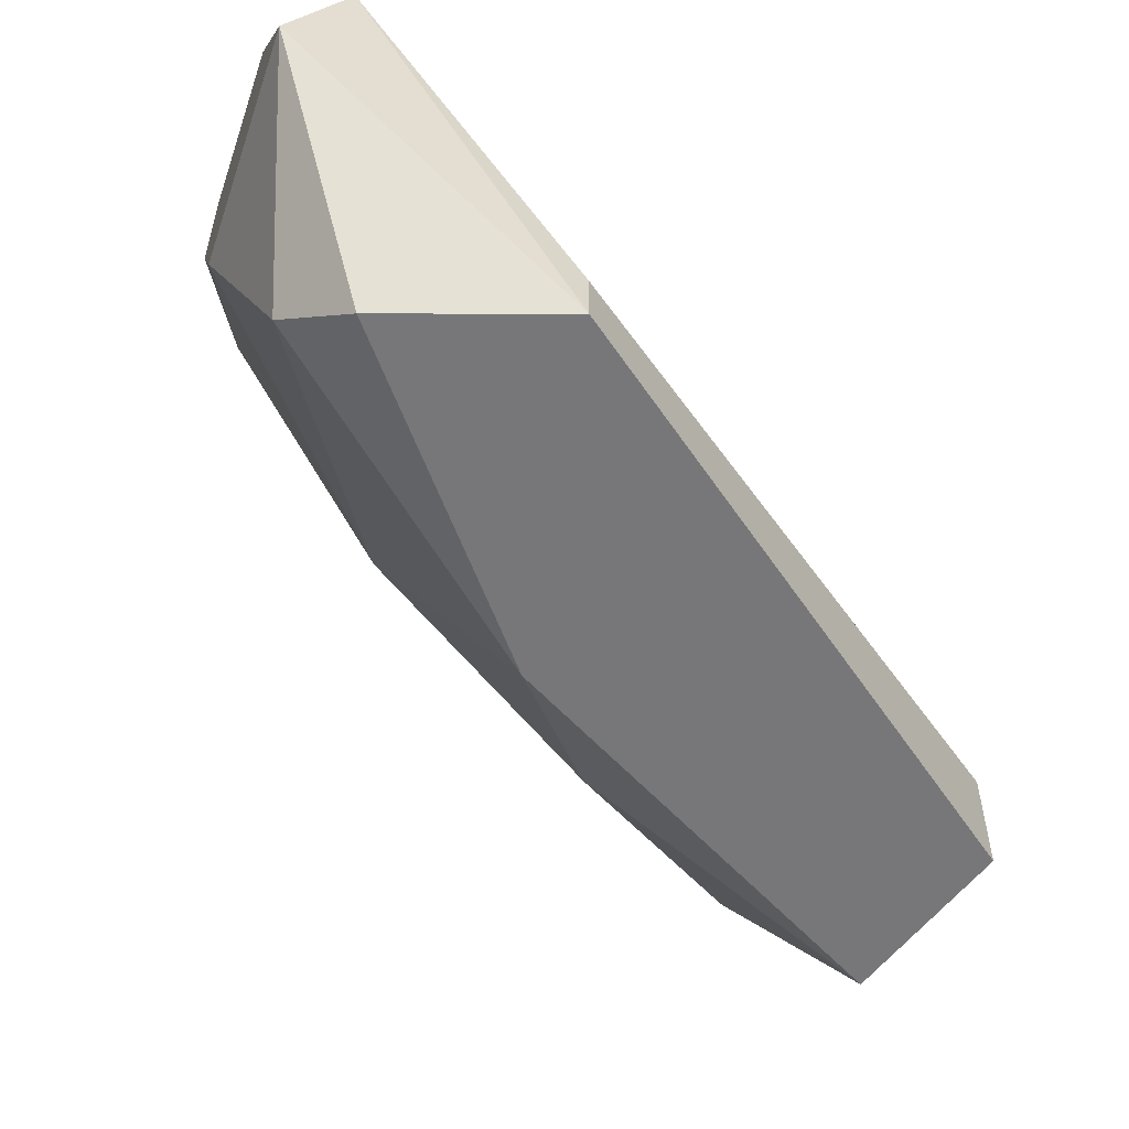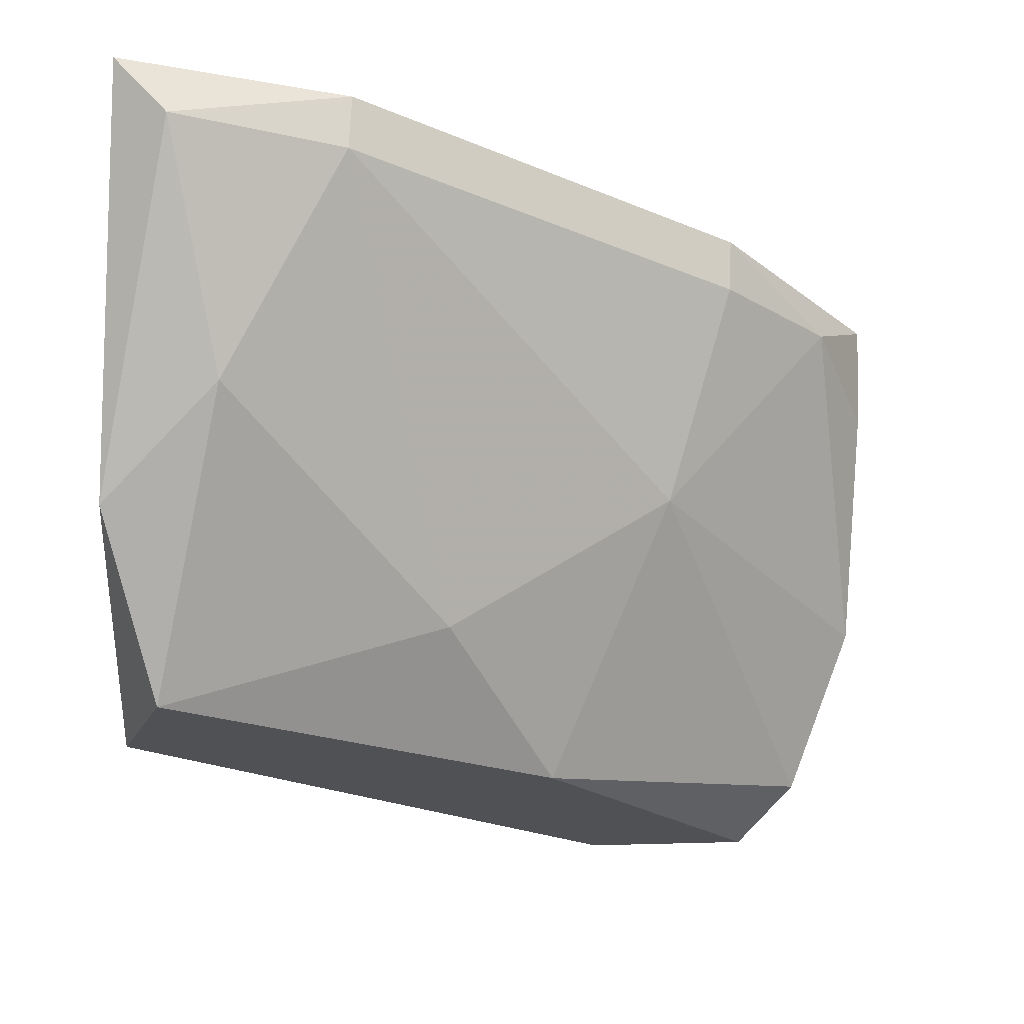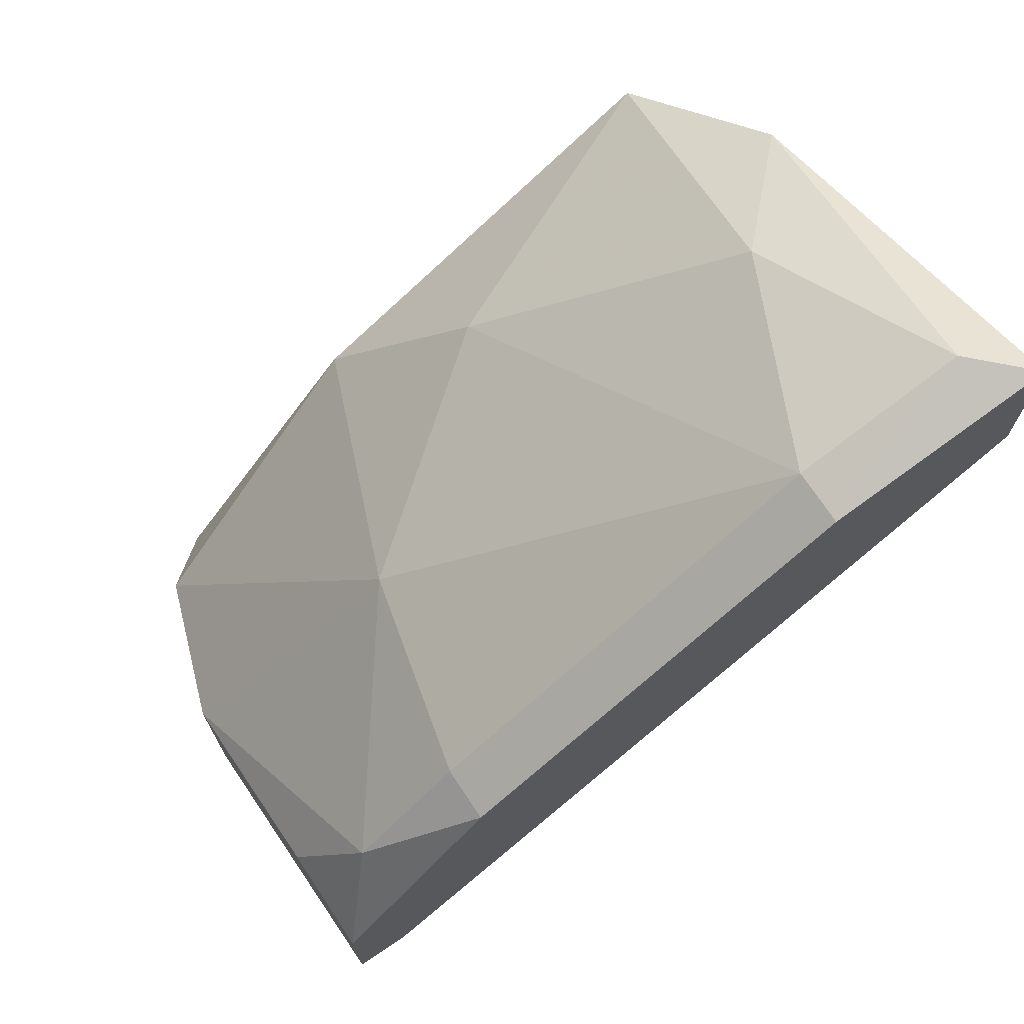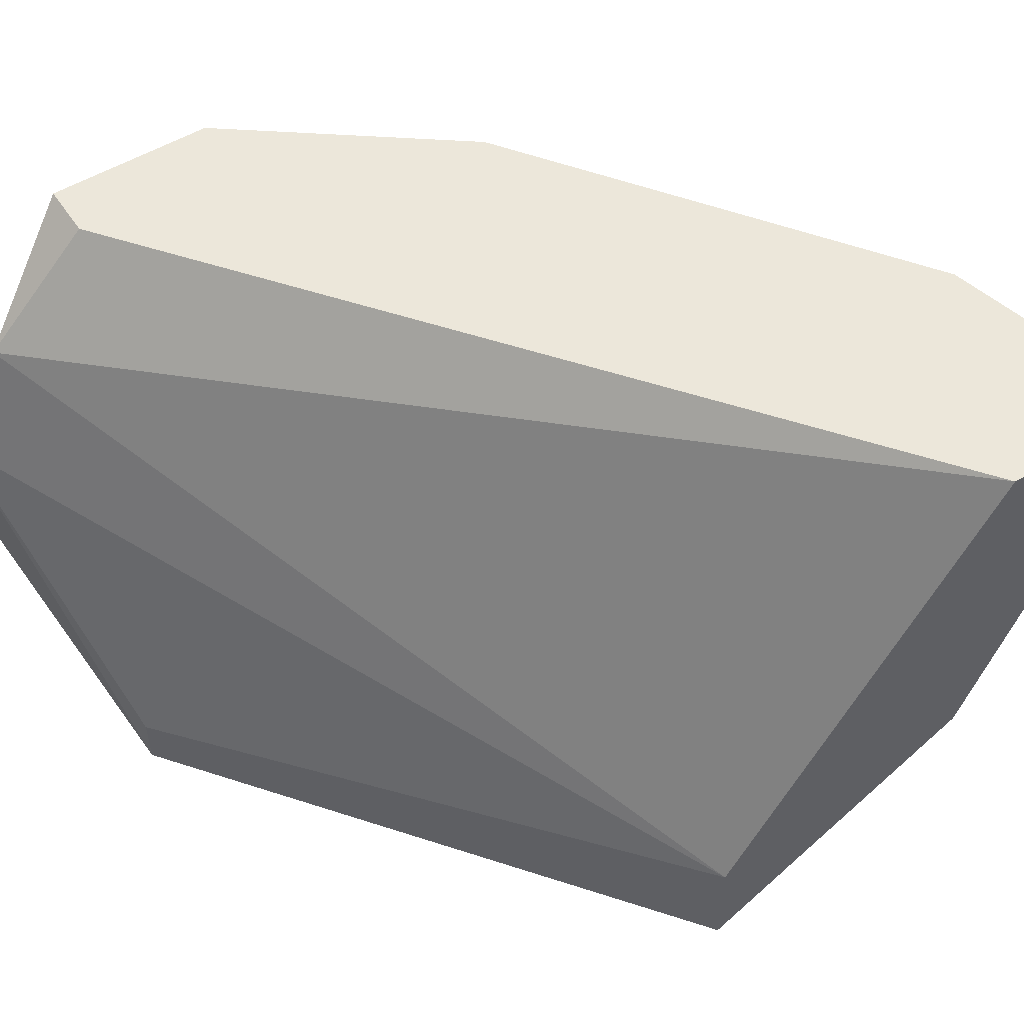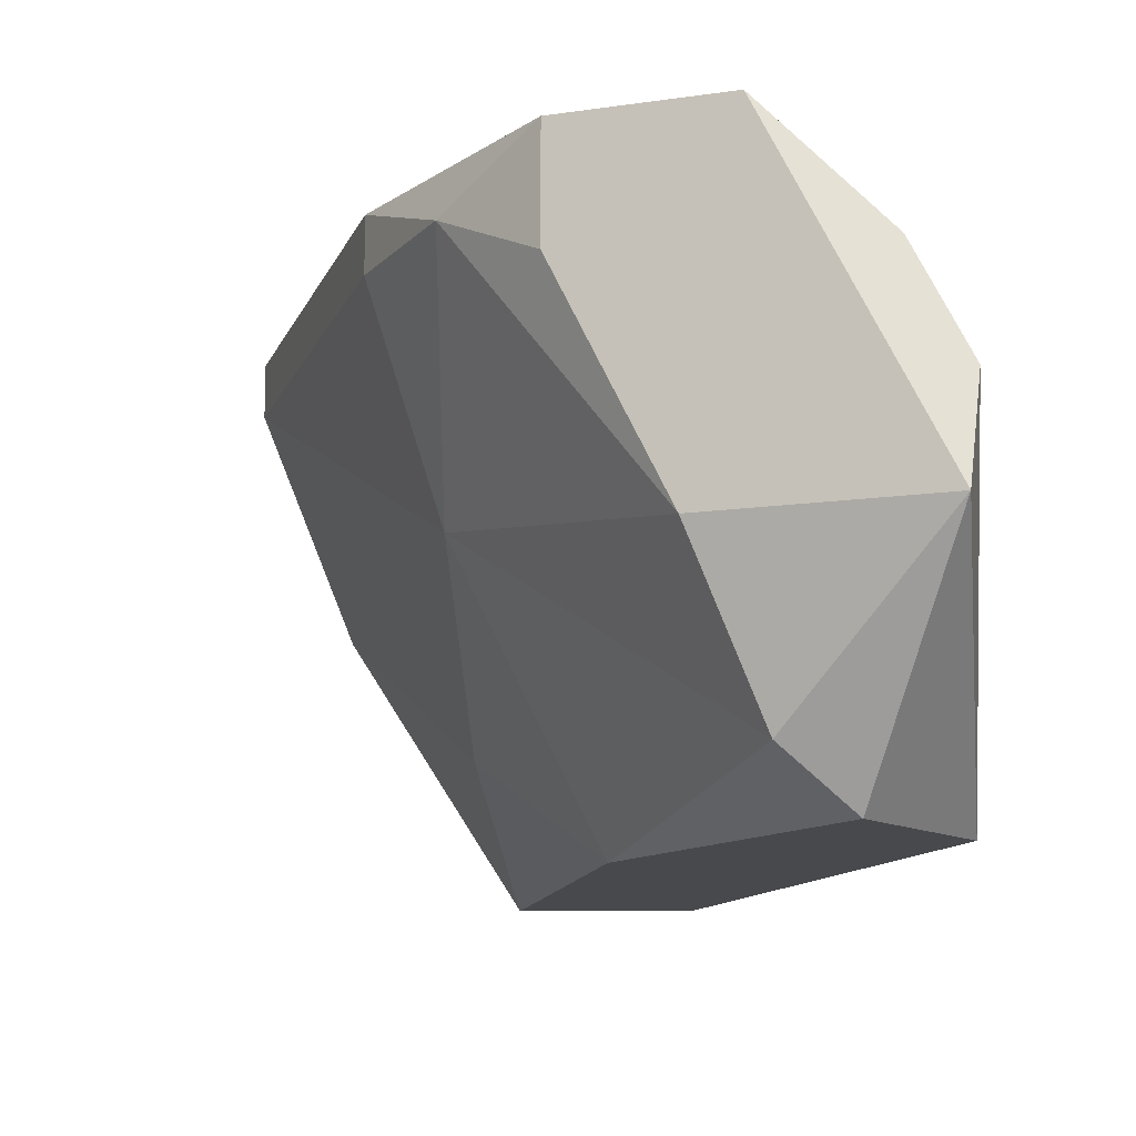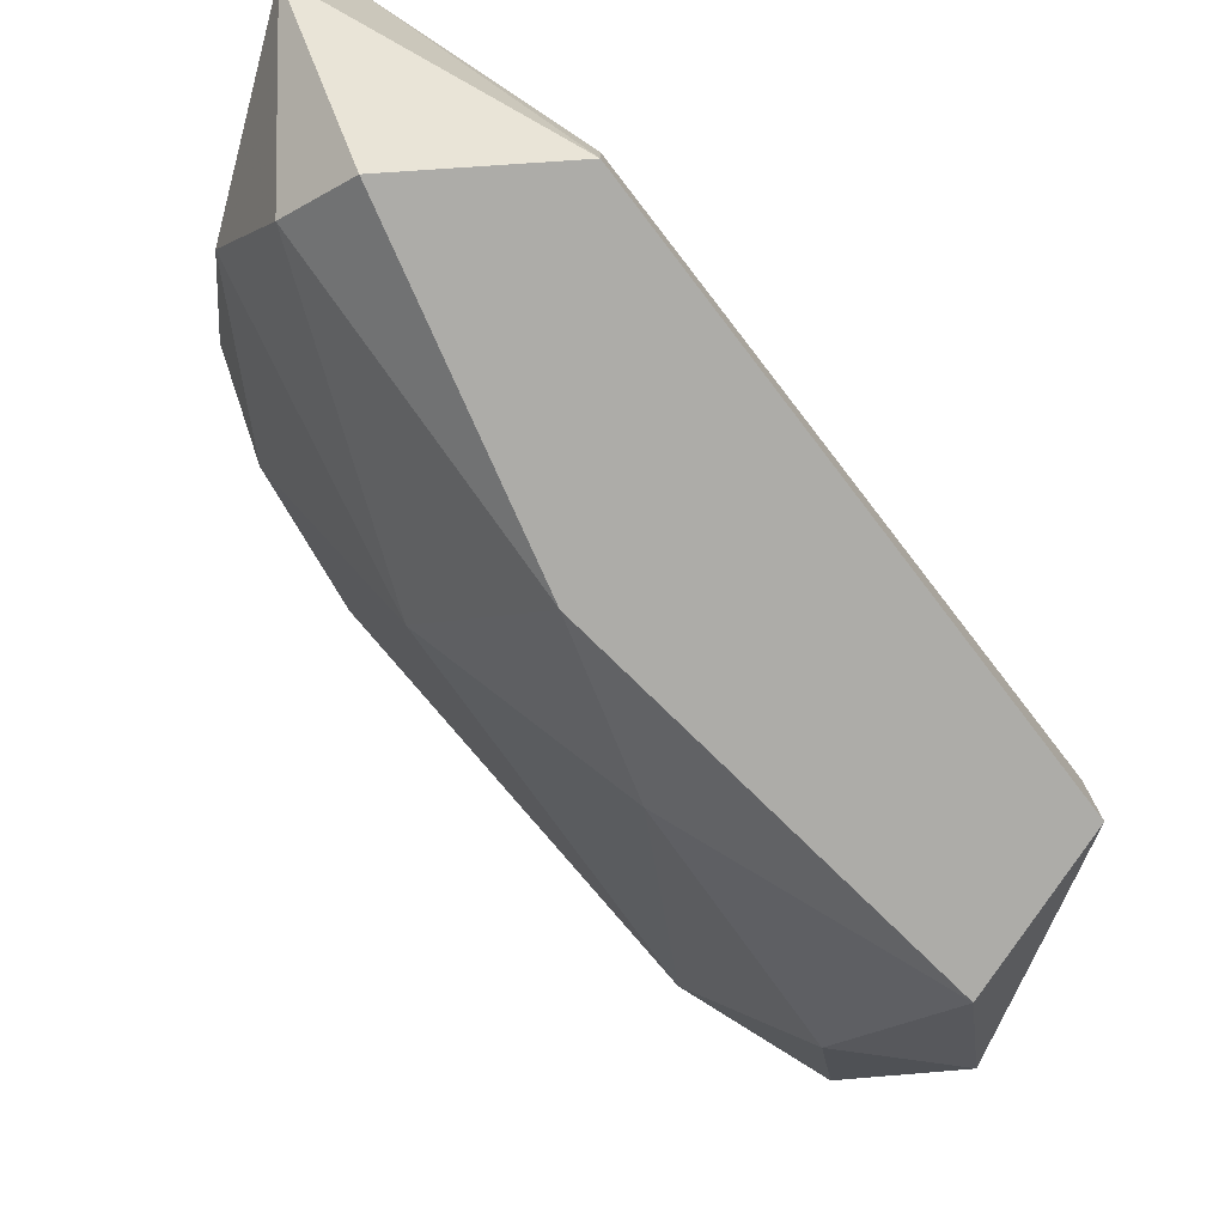
<metadata>
{"format":"obj","ext":"obj","renderer":"f3d","projection":"perspective","resolution":1024,"background":"white","views":[{"elev":-57.2,"azim":161.4,"up":"+Y"},{"elev":70.1,"azim":2.6,"up":"+Z"},{"elev":71.6,"azim":146.3,"up":"+Z"},{"elev":52.9,"azim":-122.8,"up":"+Y"},{"elev":-12.5,"azim":109.0,"up":"+Y"},{"elev":-76.7,"azim":165.3,"up":"+Y"}]}
</metadata>
<code>
v 0.0612 -0.02841 0.0356
v 0.0612 -0.05111 0.0356
v 0.0612 -0.03094 0.04822
v 0.0612 -0.03346 0.03056
v 0.0612 -0.0385 0.02803
v 0.02841 -0.04859 0.04822
v 0.02841 -0.04607 0.06083
v 0.02841 -0.02841 0.06083
v 0.02841 -0.02841 0.0684
v 0.02841 -0.05364 0.04822
v 0.05868 -0.05364 0.03308
v 0.03346 -0.04102 0.06335
v 0.05615 -0.02841 0.05326
v 0.05615 -0.03094 0.05326
v 0.03093 -0.03094 0.0684
v 0.03093 -0.05364 0.05578
v 0.04355 -0.04859 0.05326
v 0.0385 -0.02841 0.06587
v 0.0385 -0.03094 0.06587
v 0.06373 -0.04355 0.03813
v 0.06373 -0.04355 0.02803
v 0.06373 -0.02841 0.0356
v 0.06373 -0.02841 0.04317
v 0.06373 -0.03346 0.04317
v 0.05363 -0.04102 0.05074
v 0.05111 -0.05111 0.03056
v 0.05111 -0.05364 0.03056
v 0.04859 -0.05364 0.04569
f 13 14 3
f 8 4 6
f 23 8 9
f 8 6 9
f 23 24 21
f 6 26 27
f 2 25 28
f 16 27 28
f 8 23 22
f 23 21 22
f 23 9 13
f 9 6 10
f 27 16 10
f 6 27 10
f 25 19 17
f 16 28 17
f 28 25 17
f 19 12 17
f 12 16 17
f 10 16 7
f 9 10 7
f 16 12 7
f 21 2 11
f 27 21 11
f 2 28 11
f 28 27 11
f 26 6 5
f 6 4 5
f 27 26 5
f 21 27 5
f 4 22 5
f 22 21 5
f 25 2 20
f 21 24 20
f 2 21 20
f 19 25 14
f 13 19 14
f 4 8 1
f 8 22 1
f 22 4 1
f 12 19 15
f 9 7 15
f 7 12 15
f 19 13 18
f 13 9 18
f 15 19 18
f 9 15 18
f 24 23 3
f 23 13 3
f 20 24 3
f 25 20 3
f 14 25 3

</code>
